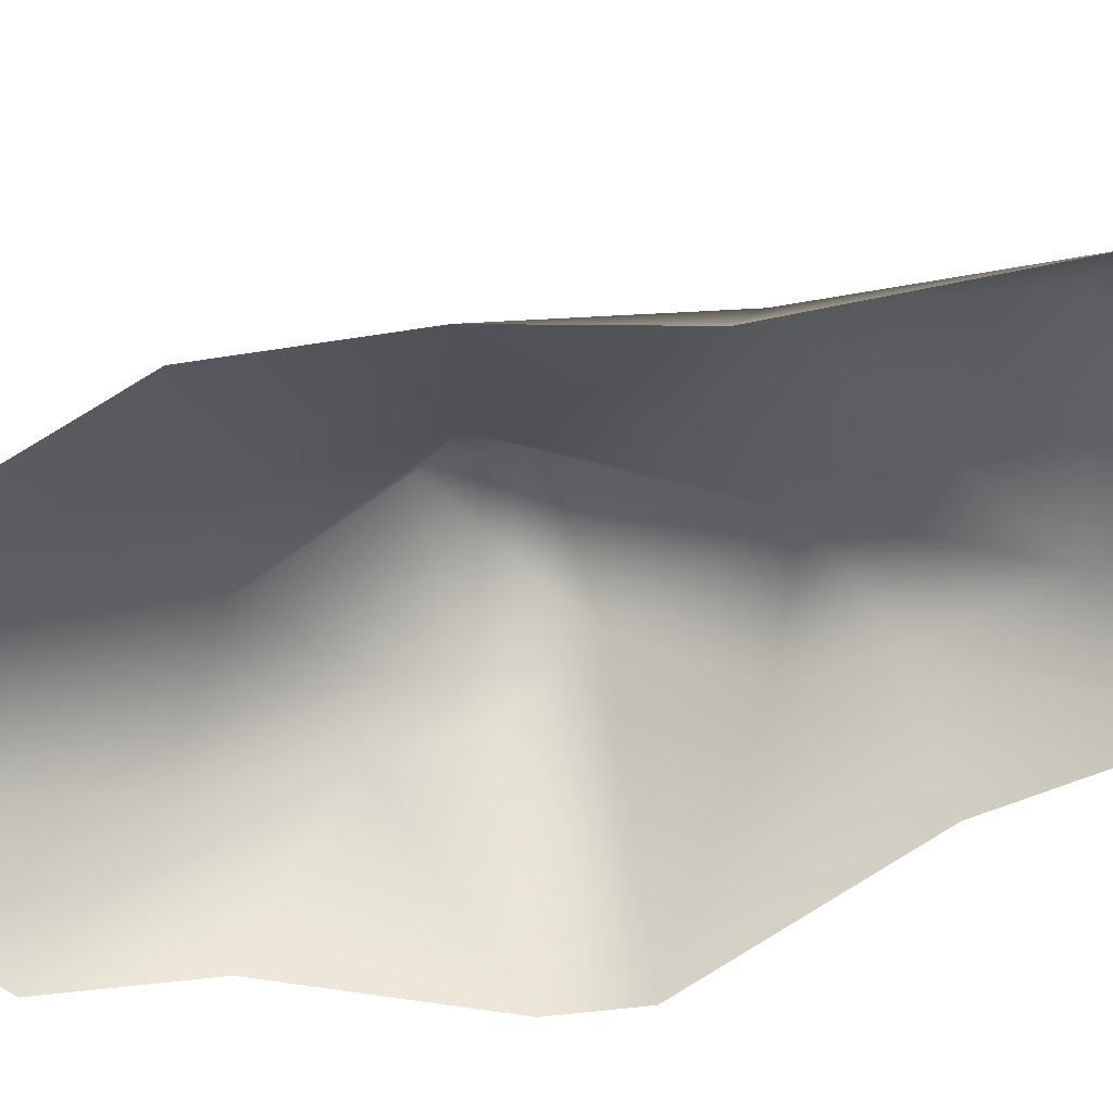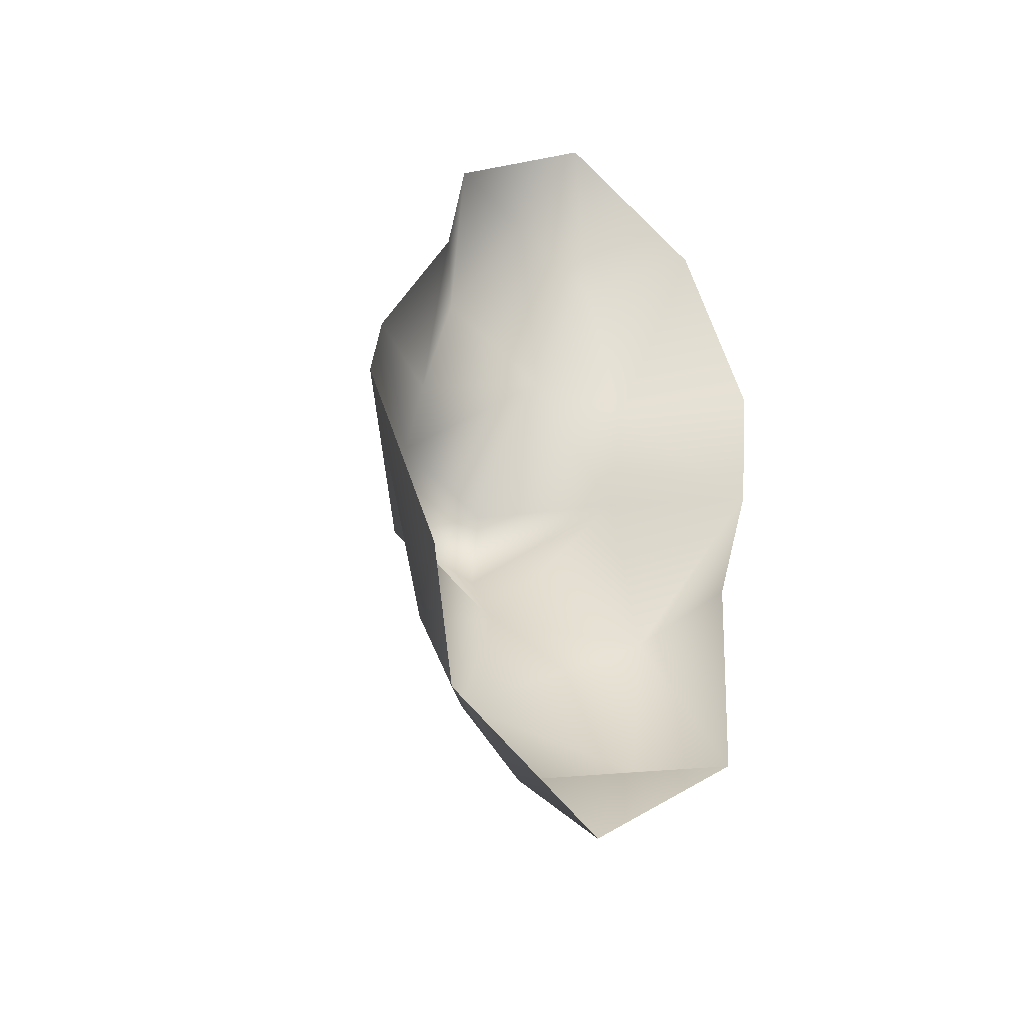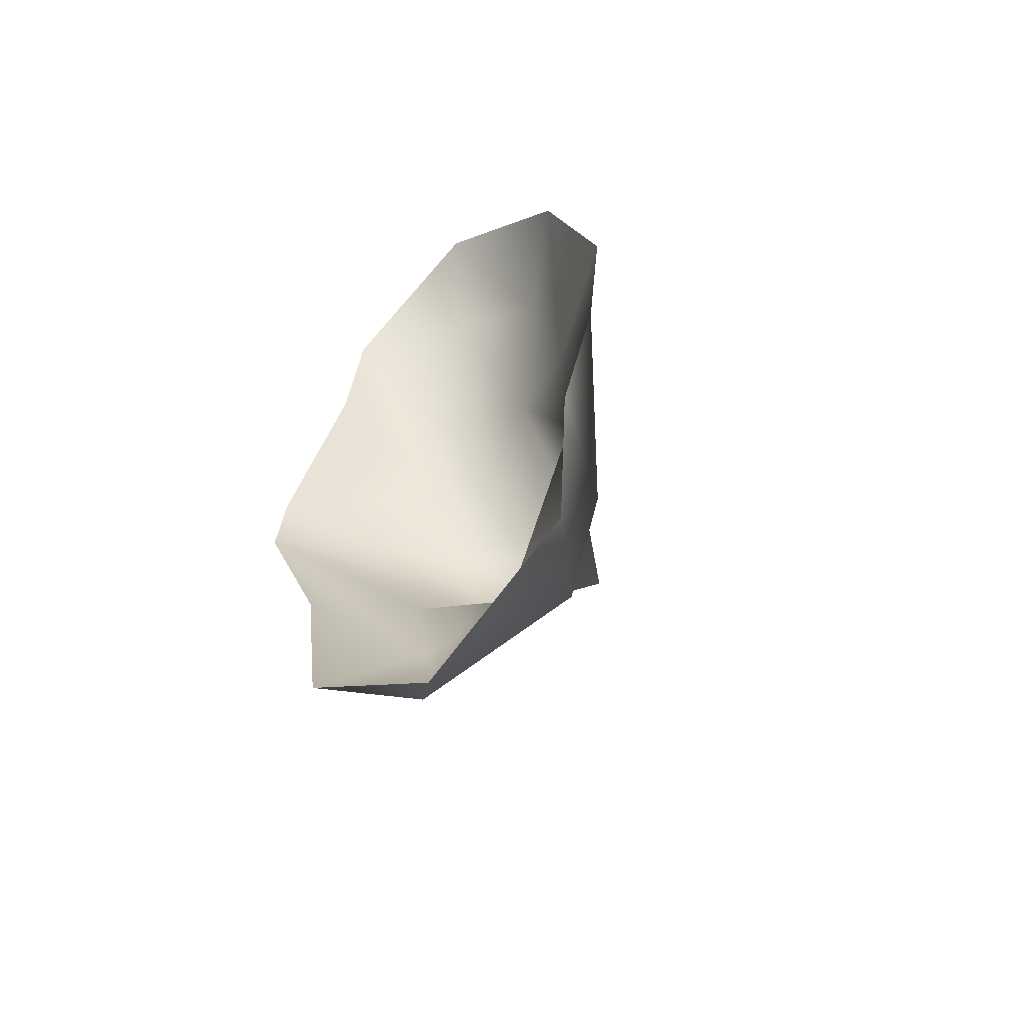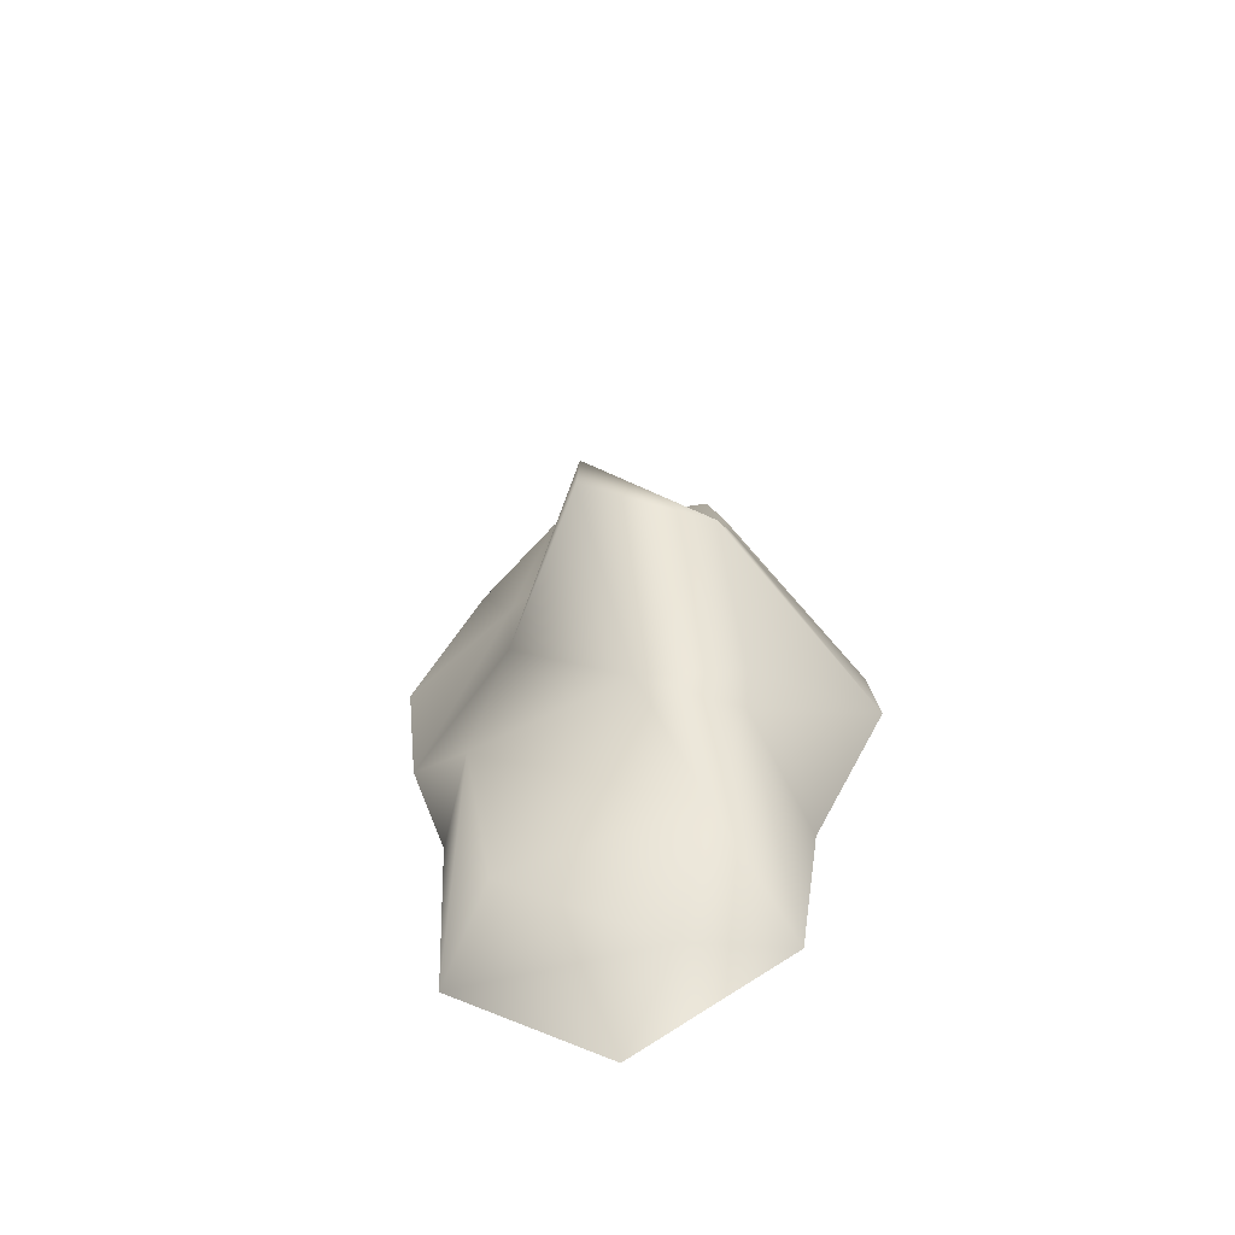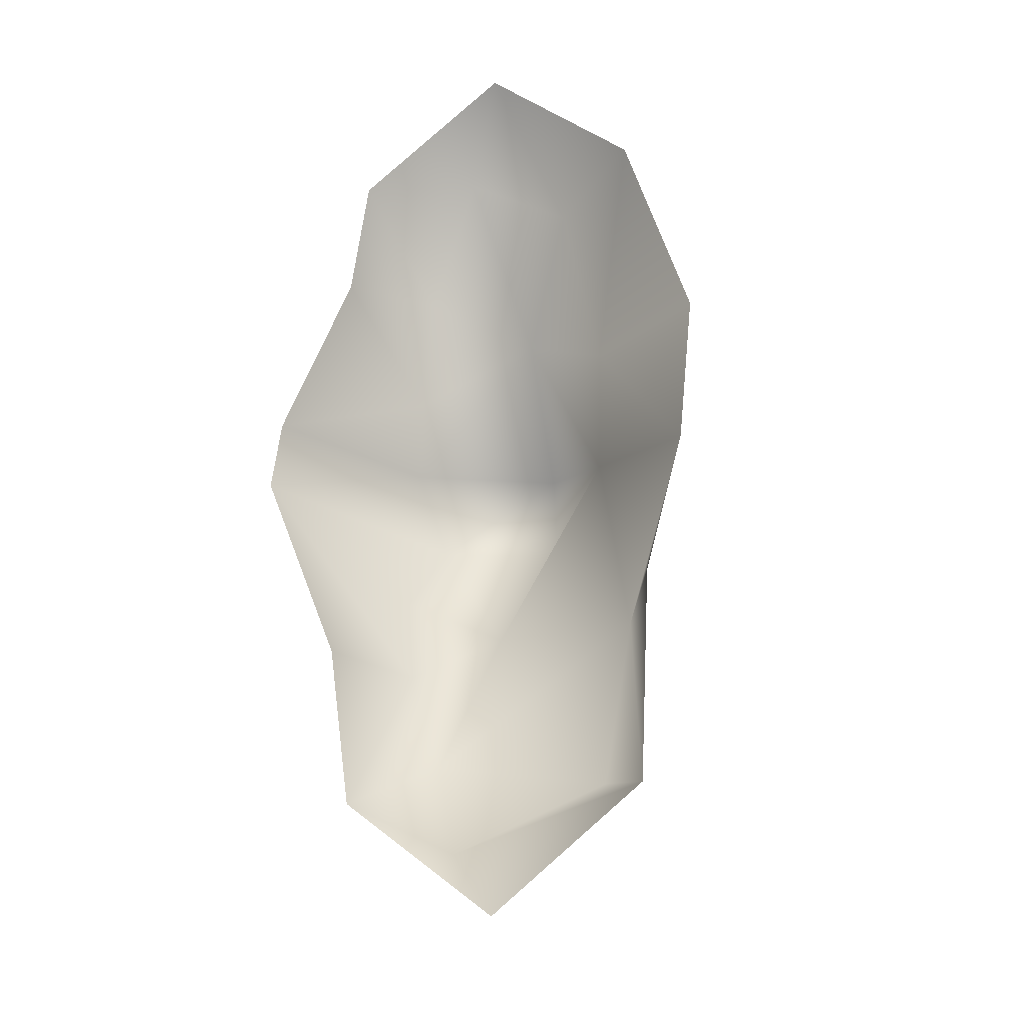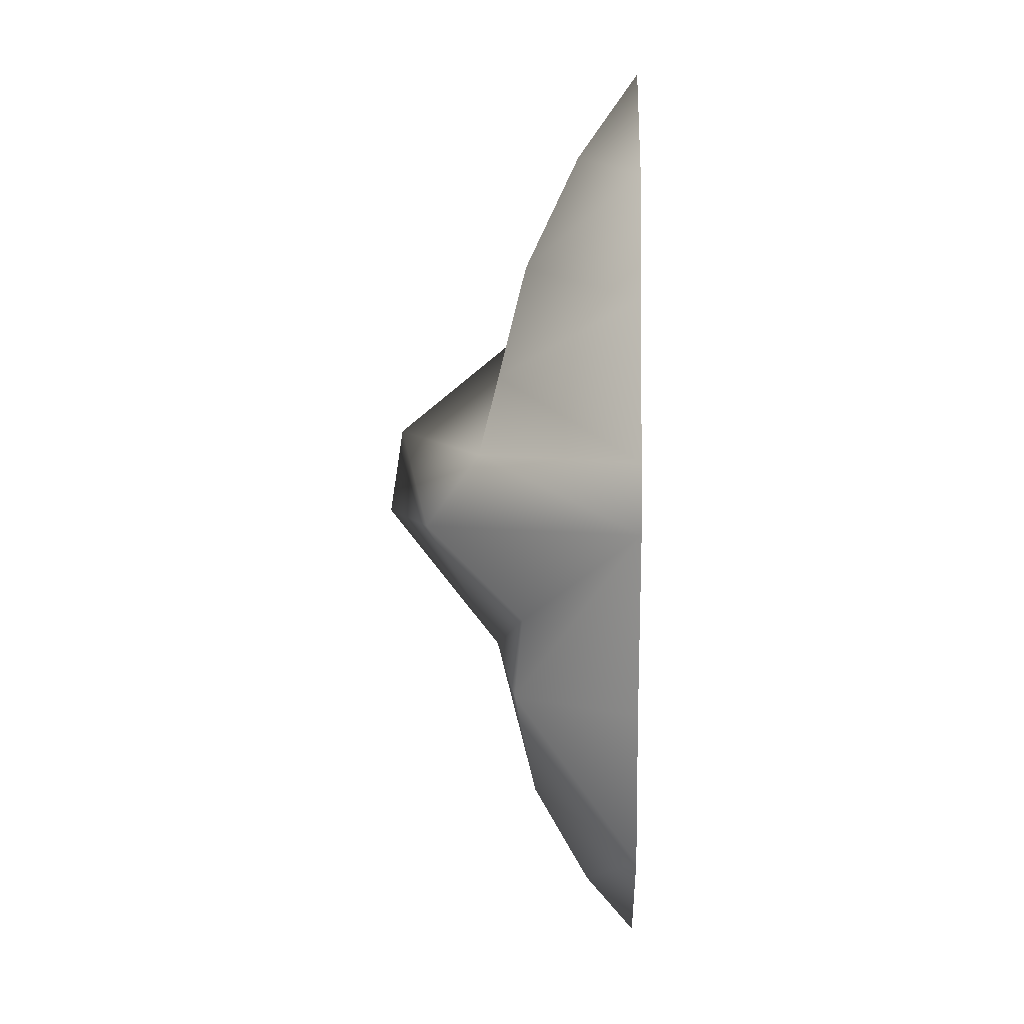
<metadata>
{"format":"obj","ext":"obj","renderer":"f3d","projection":"perspective","resolution":1024,"background":"white","views":[{"elev":-62.6,"azim":104.8,"up":"+Y"},{"elev":-39.8,"azim":-27.1,"up":"+Z"},{"elev":-58.9,"azim":39.0,"up":"+Z"},{"elev":-63.0,"azim":-171.7,"up":"+Z"},{"elev":-24.2,"azim":15.5,"up":"+Z"},{"elev":5.6,"azim":-88.0,"up":"+Z"}]}
</metadata>
<code>
g default
v -246.8 272.4 612.9
v -343.1 0 826.7
v 343.1 -1e-05 826.7
v -277.3 513.1 -11.77
v 207.8 239.1 62.28
v -343.1 0 -826.7
v 343.1 0 -826.7
v 0 0 1102
v 0 626.6 0
v 0 0 -1102
v 457.4 0 0
v -574.1 0 0
v -311.4 384.1 164.3
v 0 596.1 203.4
v -551.6 -8e-06 162.9
v -292.2 337.1 350.1
v 20.66 287.3 453.9
v 224.3 190.1 350.1
v 493.9 0 354.1
v -383 0 538.1
v -98.63 146.8 888.3
v 134 194 779.5
v 367.9 0 -327.4
v 275.4 240.2 -363.4
v -77.57 348 -333.1
v -292.7 297.5 -429.7
v -394.8 0 -452.7
v -203.2 248.7 -682.2
v -300 279.1 -239.7
v -124.4 118.9 -929.4
v 216.4 198.9 -767.3
g mountain01_Mesh mountain01_Mesh_grp
f 14 5 9
f 4 14 9
f 5 25 9
f 4 25 29
f 11 23 24
f 18 11 5
f 2 1 20
f 4 29 12
f 14 13 17
f 17 5 14
f 11 18 19
f 13 12 15
f 21 17 1
f 18 17 22
f 18 3 19
f 16 20 1
f 16 15 20
f 2 21 1
f 13 15 16
f 17 13 16
f 17 18 5
f 1 17 16
f 8 21 2
f 8 22 21
f 3 22 8
f 21 22 17
f 4 13 14
f 18 22 3
f 24 23 7
f 24 28 25
f 26 25 28
f 12 26 27
f 4 12 13
f 27 26 6
f 24 25 5
f 9 25 4
f 26 28 6
f 31 30 28
f 11 24 5
f 6 28 30
f 24 31 28
f 29 25 26
f 12 29 26
f 7 10 30
f 6 30 10
f 7 31 24
f 7 30 31

</code>
